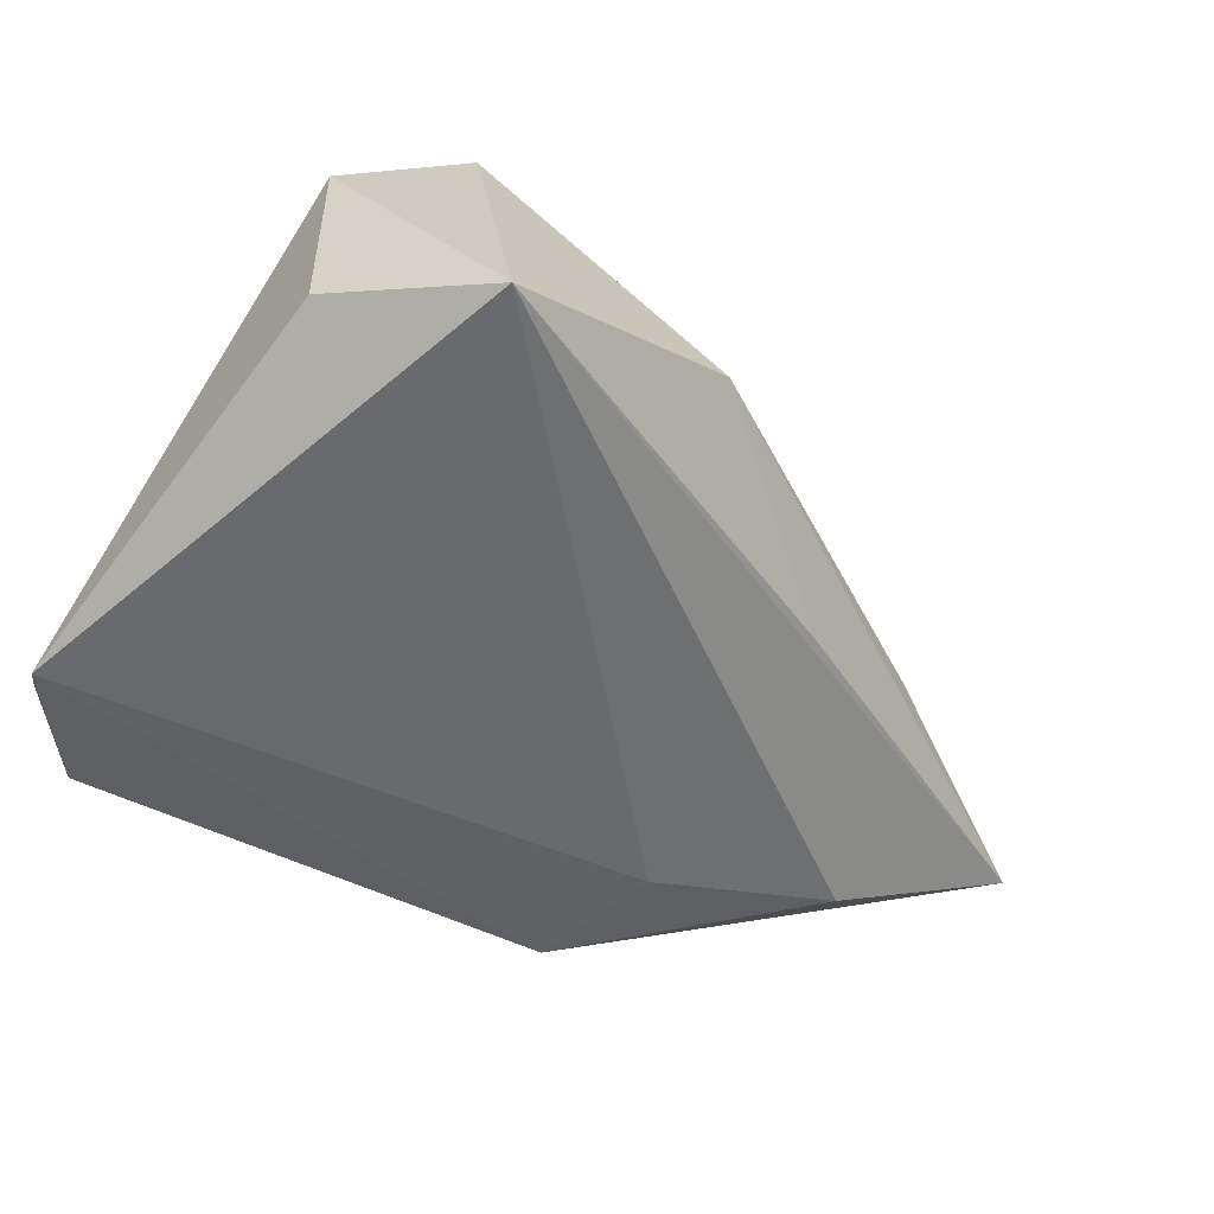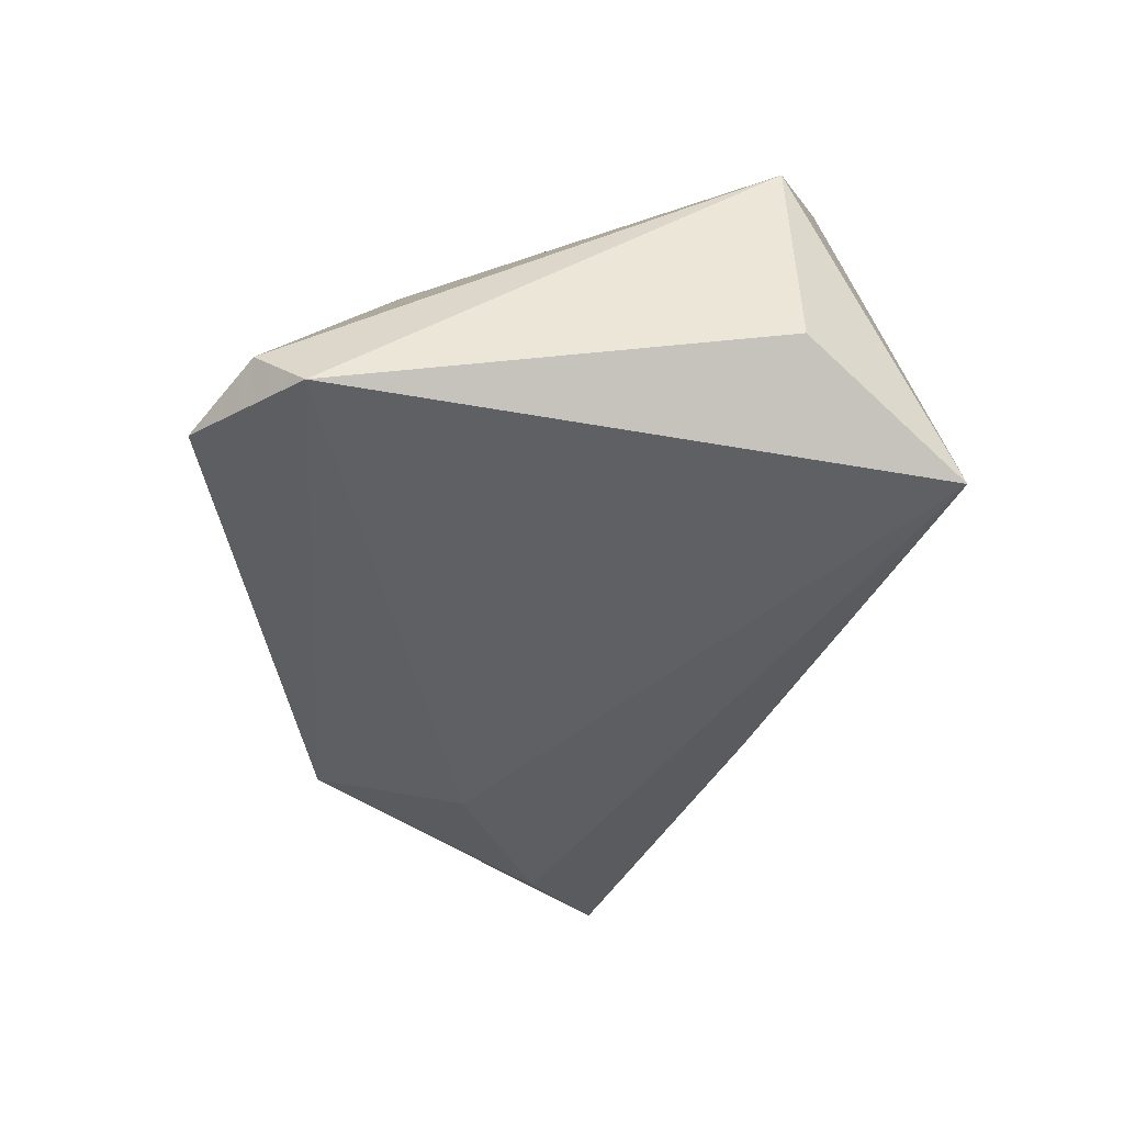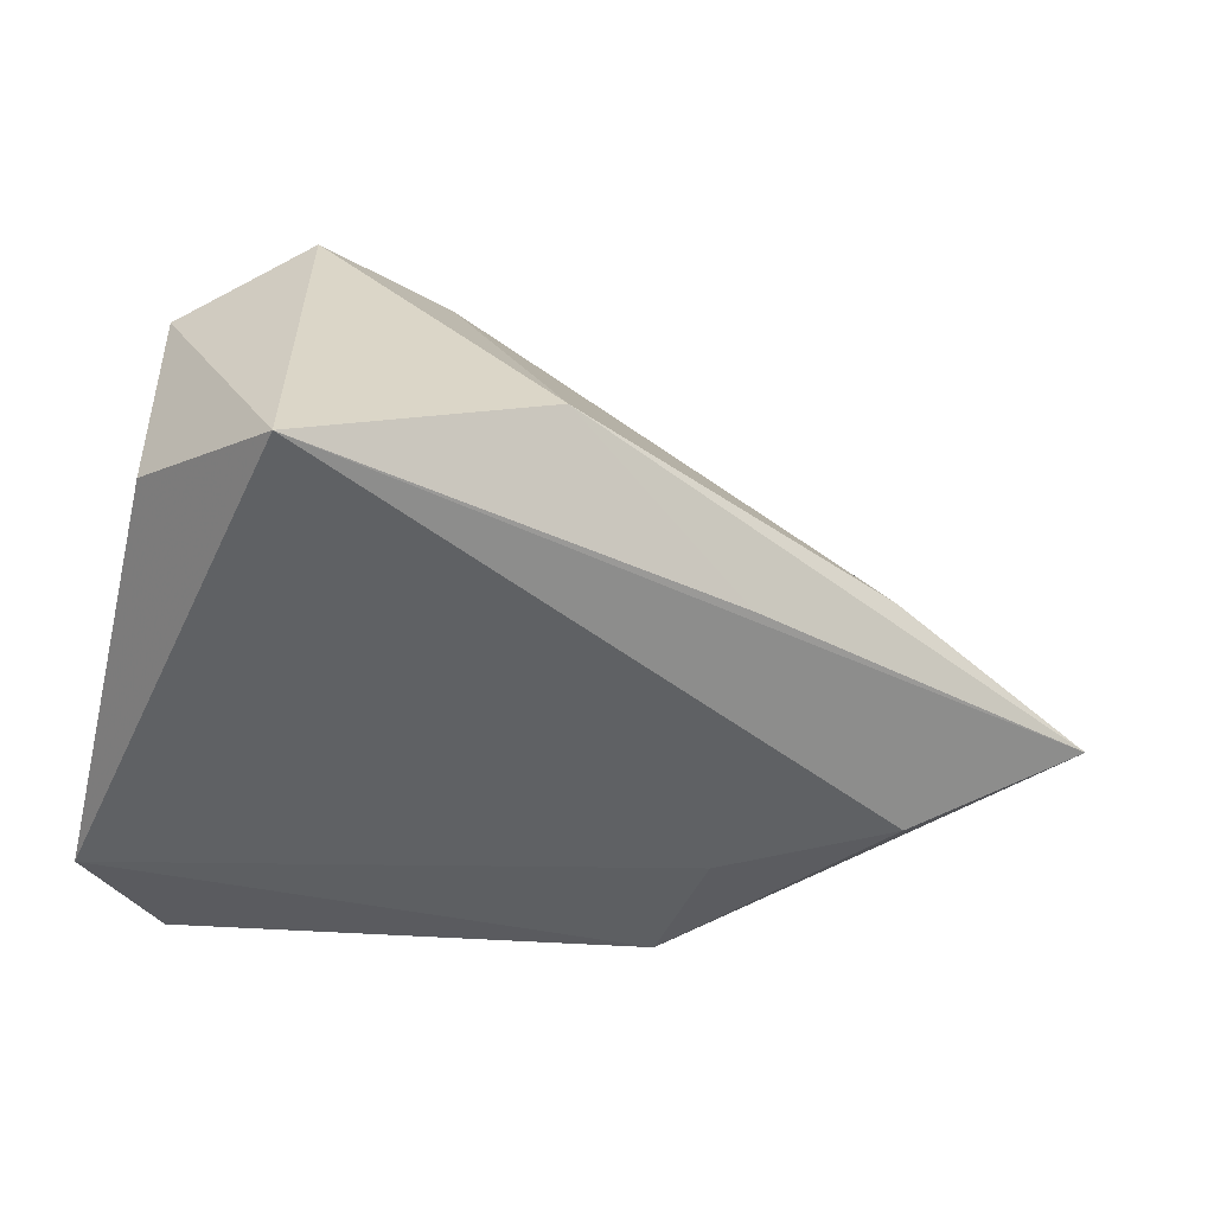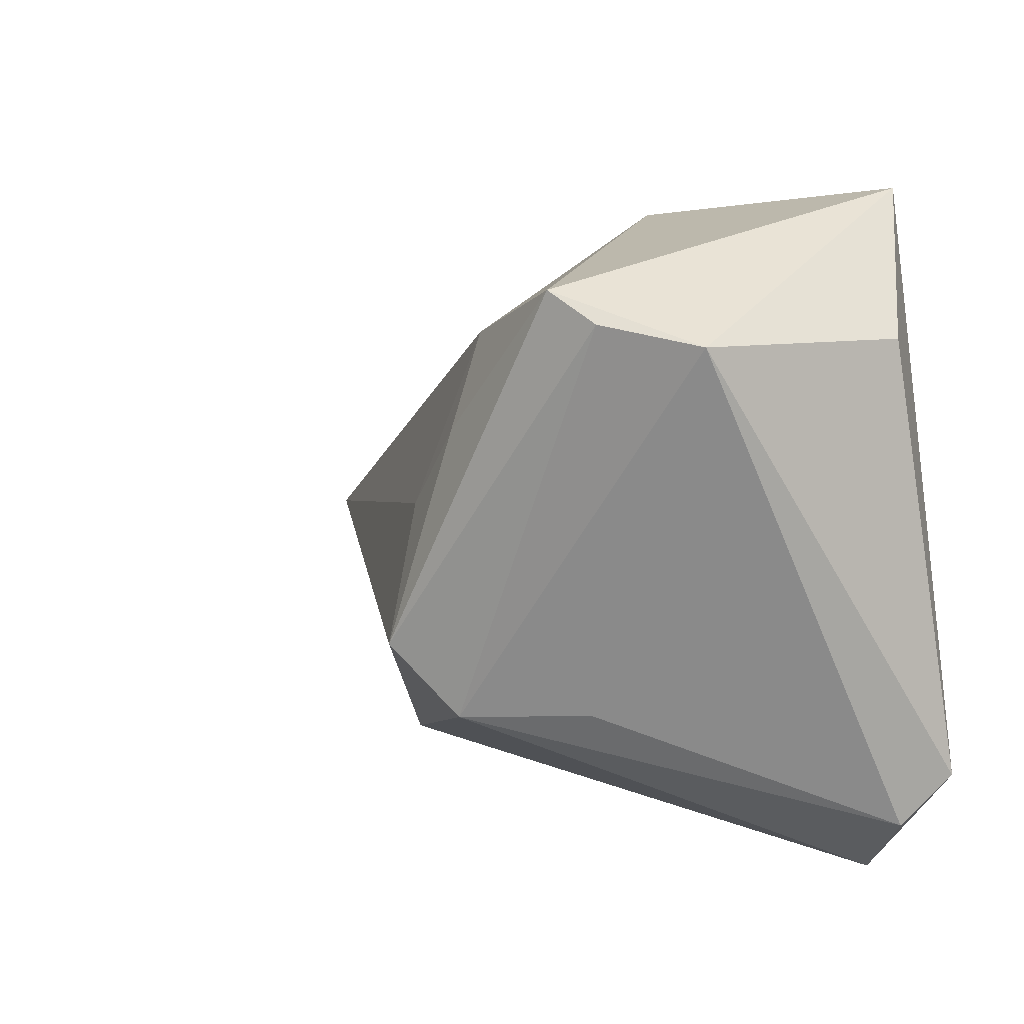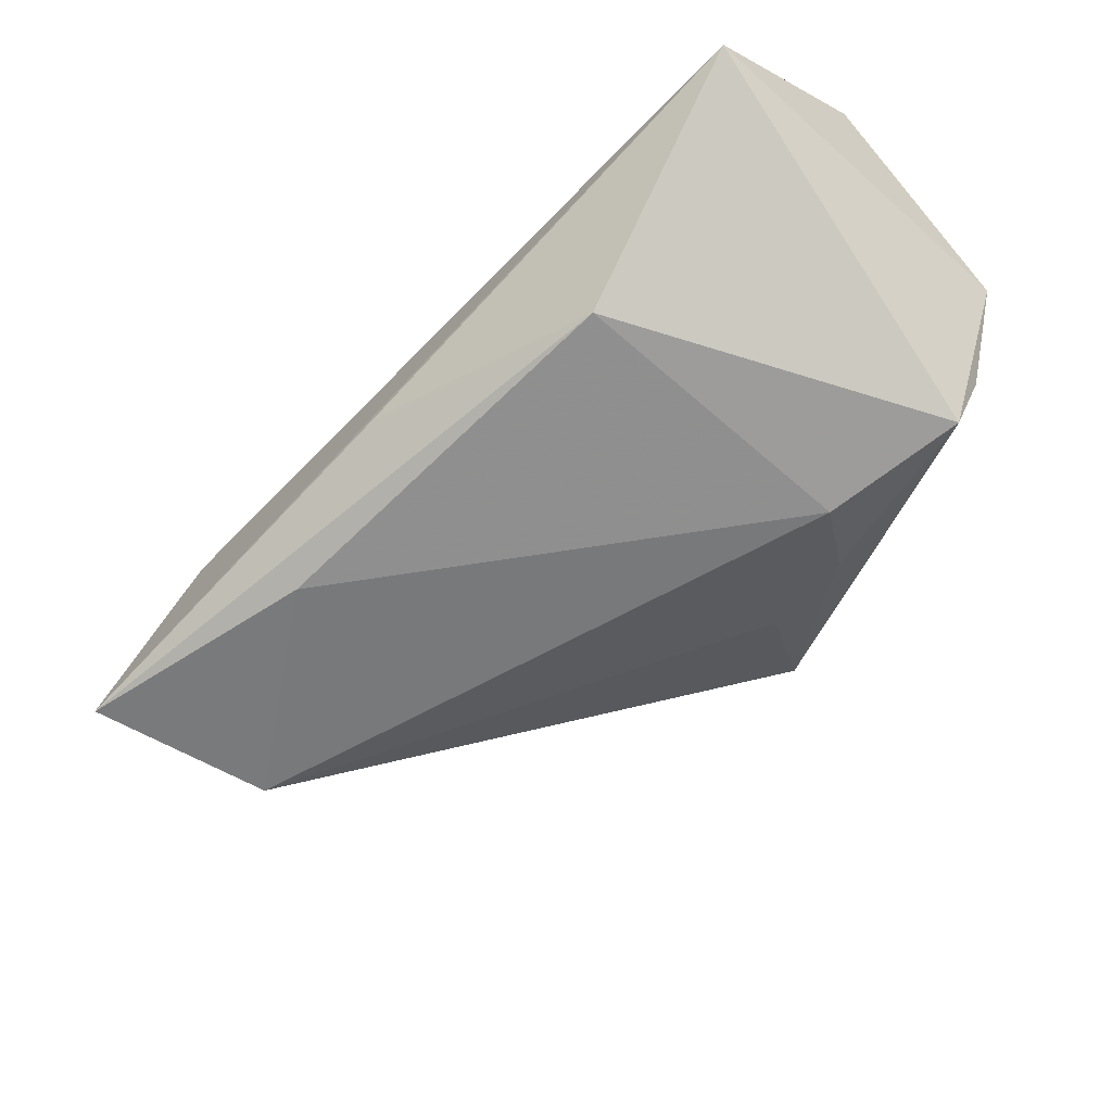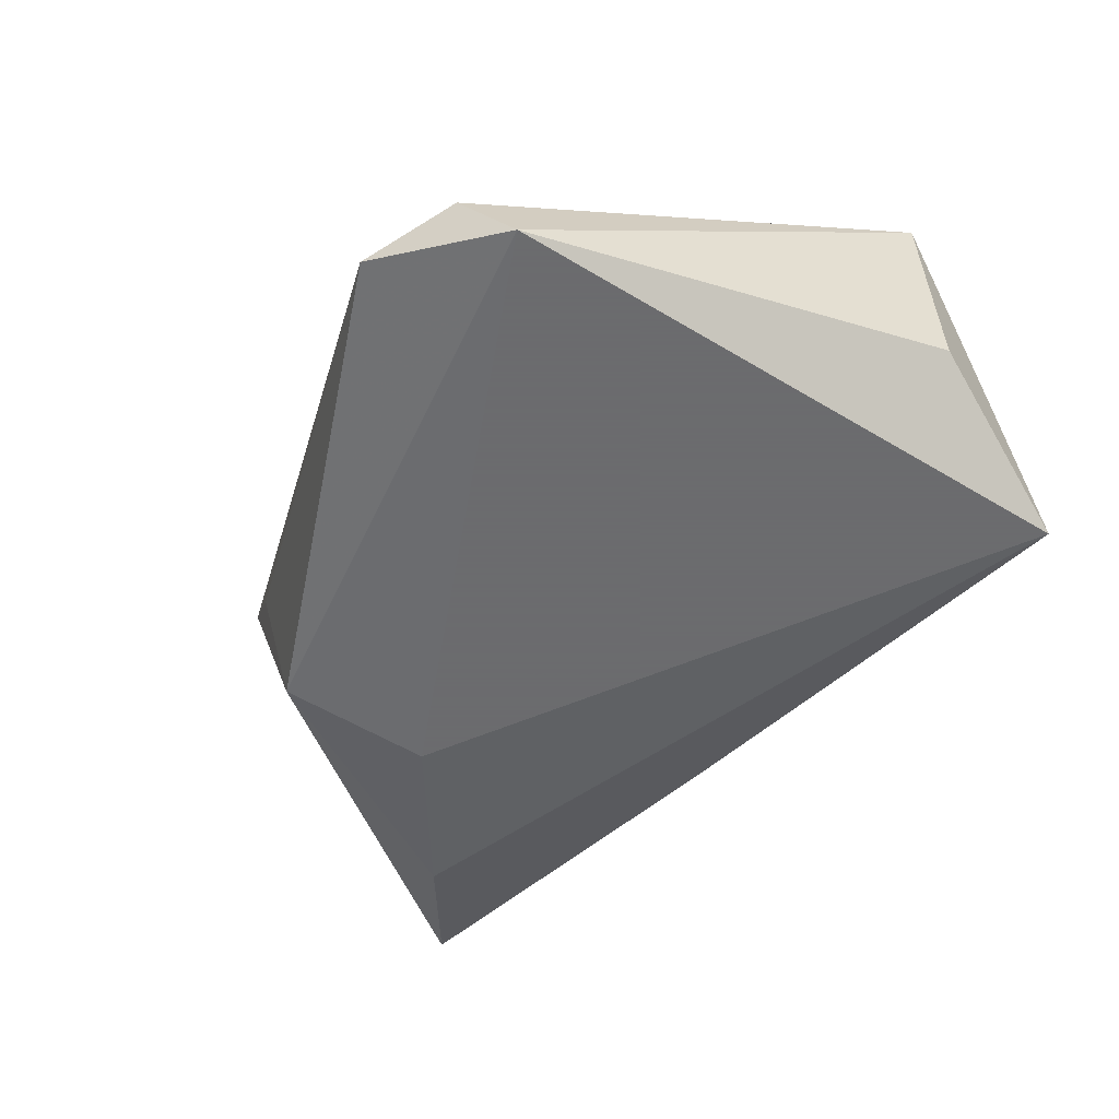
<metadata>
{"format":"obj","ext":"obj","renderer":"f3d","projection":"perspective","resolution":1024,"background":"white","views":[{"elev":-53.0,"azim":142.2,"up":"+Z"},{"elev":-42.9,"azim":87.7,"up":"+Z"},{"elev":-45.6,"azim":165.9,"up":"+Z"},{"elev":5.2,"azim":59.1,"up":"+Y"},{"elev":76.7,"azim":-36.7,"up":"+Y"},{"elev":-53.5,"azim":67.1,"up":"+Z"}]}
</metadata>
<code>
v -0.07115 0.006971 -0.009758
v 0.03234 -0.04208 -0.01818
v -0.02912 -0.01143 -0.02142
v 0.01164 0.0137 0.03076
v 0.004322 -0.01304 0.03557
v 0.04175 -0.03463 -0.01545
v 0.02249 -0.02098 0.01722
v -0.0389 -0.03312 0.007701
v 0.04414 0.02414 0.01624
v 0.01088 -0.02182 0.02927
v -0.02722 -0.03016 -0.01952
v 0.03155 0.04356 -0.02142
v 0.002814 0.004245 0.03092
v -0.05028 -0.001817 -0.01907
v -0.03234 -0.03364 0.003042
v -0.02432 0.02457 -0.01458
v -0.06028 -0.0009936 0.009135
v 0.0009002 0.04098 -0.005288
v 0.04424 -0.02851 -0.02142
v 0.04424 0.02497 -0.01167
v -0.04318 -0.01919 -0.01204
v -0.04315 0.02026 -0.004244
v 0.01172 0.02568 0.02668
v 0.03484 0.02667 0.02487
v -0.03641 -0.03011 -0.003595
v 0.02902 0.03062 0.02783
f 20 9 19
f 19 12 20
f 20 12 9
f 9 10 7
f 9 12 26
f 12 18 26
f 12 14 1
f 1 8 17
f 11 1 14
f 24 10 9
f 9 26 24
f 23 26 18
f 17 13 23
f 16 18 12
f 12 1 16
f 16 1 18
f 19 11 3
f 3 12 19
f 3 11 14
f 3 14 12
f 2 11 19
f 10 8 2
f 8 1 25
f 25 11 8
f 26 23 4
f 4 23 13
f 10 24 5
f 5 24 26
f 26 4 5
f 5 4 13
f 5 13 17
f 17 8 5
f 5 8 10
f 18 1 22
f 22 23 18
f 22 1 17
f 17 23 22
f 8 11 15
f 15 2 8
f 11 2 15
f 6 2 19
f 19 9 6
f 9 7 6
f 6 7 10
f 10 2 6
f 1 11 21
f 21 25 1
f 11 25 21

</code>
